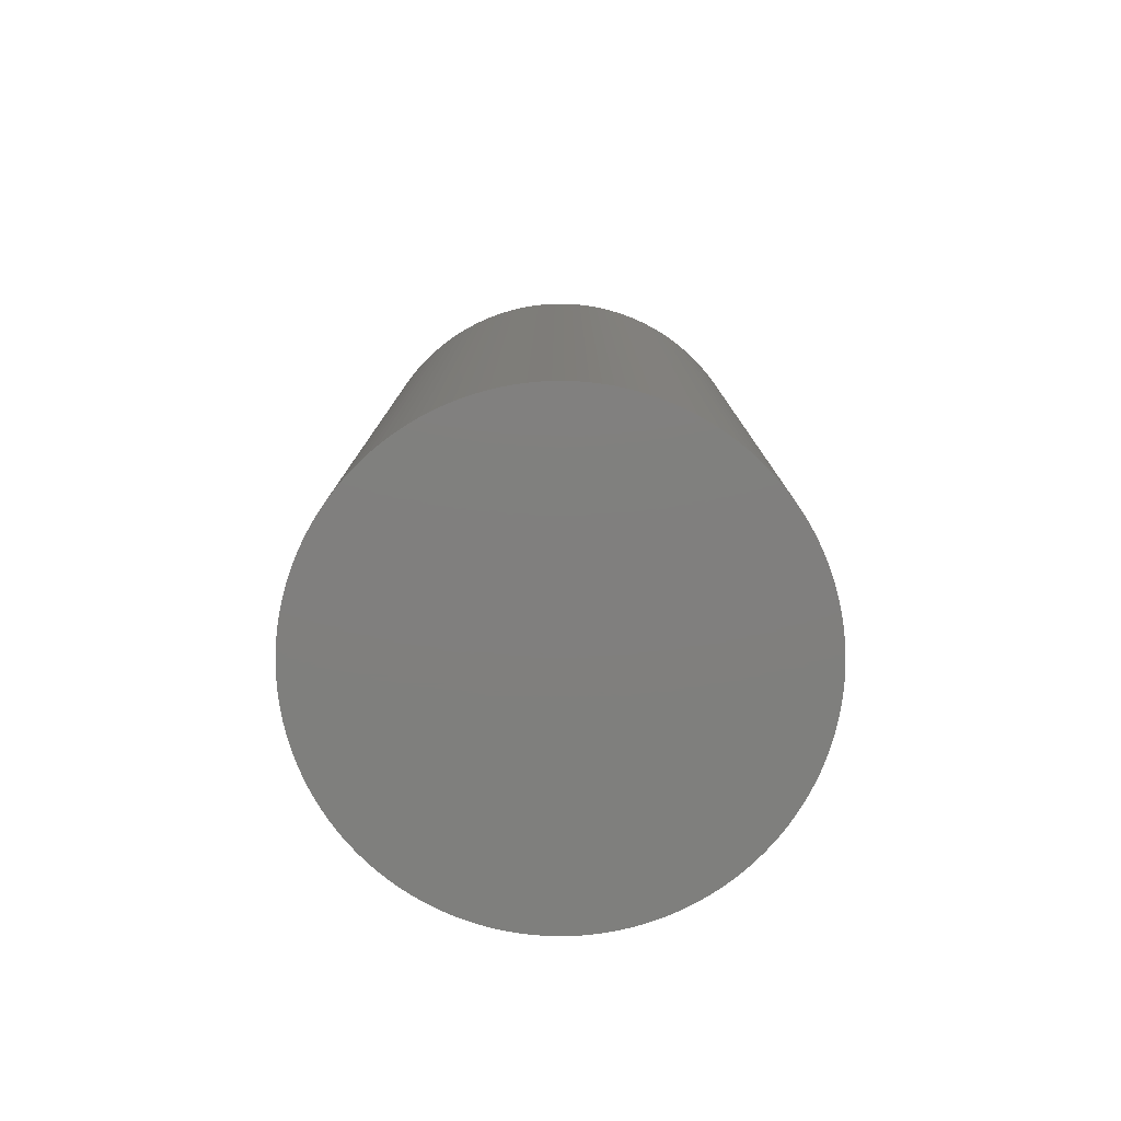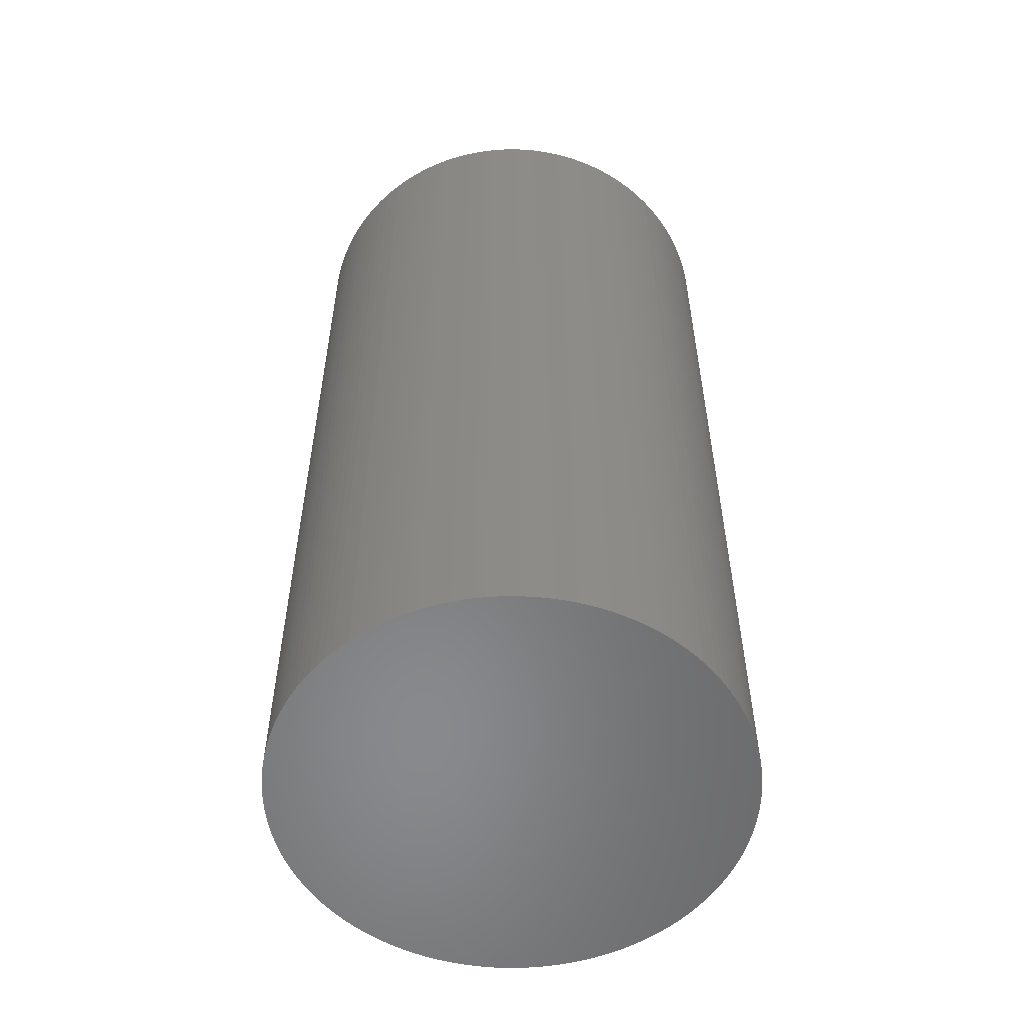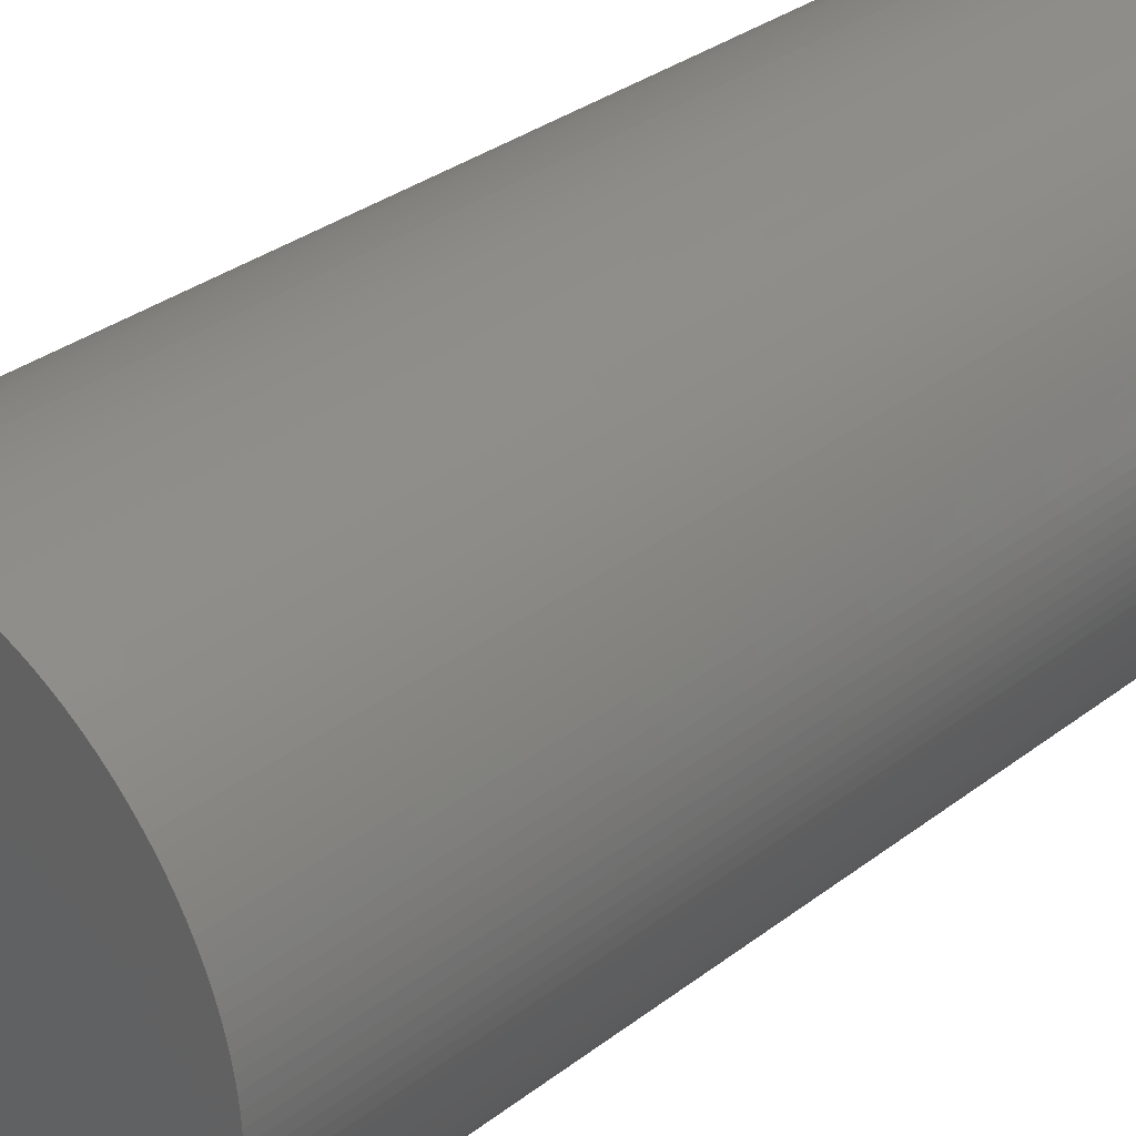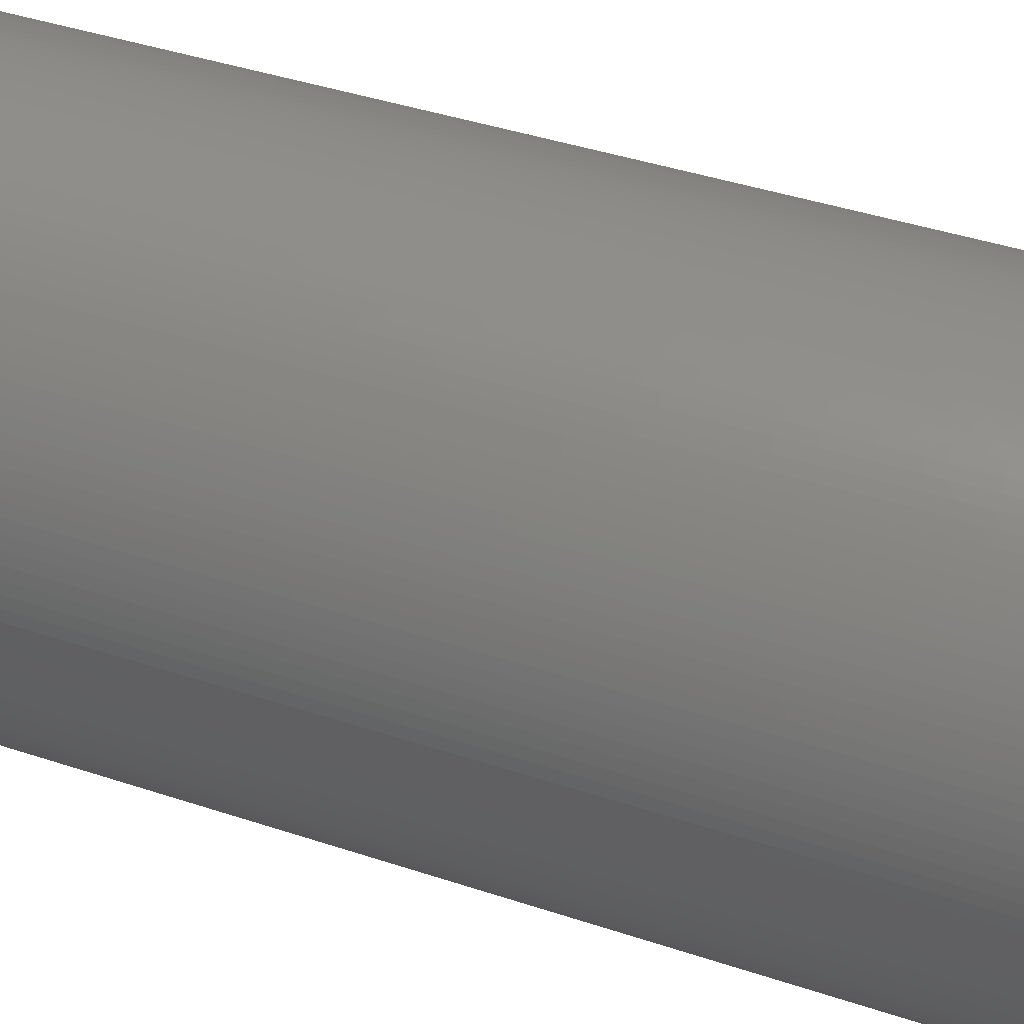
<metadata>
{"format":"stl","ext":"stl","renderer":"f3d","projection":"perspective","resolution":1024,"background":"white","views":[{"elev":-79.4,"azim":-35.8,"up":"+Z"},{"elev":-55.4,"azim":0.7,"up":"+Z"},{"elev":32.2,"azim":-136.8,"up":"+Y"},{"elev":40.7,"azim":112.3,"up":"+Y"}]}
</metadata>
<code>
# stl→obj: 290 verts, 576 faces
v 0.1245 0.1714 0
v 0.1249 0.166 0
v 0 0.1605 0
v 0.125 0.1605 0
v 0.1249 0.1551 0
v 0.122 0.1876 0
v 0.1231 0.1822 0
v 0.1239 0.1768 0
v 0.1175 0.2033 0
v 0.1192 0.1981 0
v 0.1207 0.1929 0
v 0.1109 0.2182 0
v 0.1133 0.2134 0
v 0.1155 0.2084 0
v 0.1024 0.2322 0
v 0.1054 0.2277 0
v 0.1083 0.223 0
v 0.09216 0.245 0
v 0.09576 0.2409 0
v 0.09917 0.2366 0
v 0.08035 0.2563 0
v 0.08445 0.2527 0
v 0.08839 0.2489 0
v 0.06716 0.266 0
v 0.0717 0.2629 0
v 0.0761 0.2597 0
v 0.05283 0.2738 0
v 0.05772 0.2714 0
v 0.0625 0.2688 0
v 0.03759 0.2797 0
v 0.04275 0.278 0
v 0.04784 0.276 0
v 0.02171 0.2836 0
v 0.02705 0.2826 0
v 0.03235 0.2813 0
v 0.005452 0.2854 0
v 0.01089 0.2851 0
v 0.01632 0.2845 0
v -0.01089 0.2851 0
v -0.005452 0.2854 0
v -7.654e-18 0.2855 0
v -0.02705 0.2826 0
v -0.02171 0.2836 0
v -0.01632 0.2845 0
v -0.04275 0.278 0
v -0.03759 0.2797 0
v -0.03235 0.2813 0
v -0.05772 0.2714 0
v -0.05283 0.2738 0
v -0.04784 0.276 0
v -0.0717 0.2629 0
v -0.06716 0.266 0
v -0.0625 0.2688 0
v -0.08445 0.2527 0
v -0.08035 0.2563 0
v -0.0761 0.2597 0
v -0.09576 0.2409 0
v -0.09216 0.245 0
v -0.08839 0.2489 0
v -0.1054 0.2277 0
v -0.1024 0.2322 0
v -0.09917 0.2366 0
v -0.1133 0.2134 0
v -0.1109 0.2182 0
v -0.1083 0.223 0
v -0.1192 0.1981 0
v -0.1175 0.2033 0
v -0.1155 0.2084 0
v -0.1231 0.1822 0
v -0.122 0.1876 0
v -0.1207 0.1929 0
v -0.1249 0.166 0
v -0.1245 0.1714 0
v -0.1239 0.1768 0
v -0.1245 0.1496 0
v -0.1249 0.1551 0
v -0.125 0.1605 0
v -0.122 0.1335 0
v -0.1231 0.1388 0
v -0.1239 0.1442 0
v -0.1175 0.1178 0
v -0.1192 0.1229 0
v -0.1207 0.1282 0
v -0.1109 0.1028 0
v -0.1133 0.1077 0
v -0.1155 0.1127 0
v -0.1024 0.08883 0
v -0.1054 0.09337 0
v -0.1083 0.09803 0
v -0.09216 0.07608 0
v -0.09576 0.08018 0
v -0.09917 0.08444 0
v -0.08035 0.06478 0
v -0.08445 0.06837 0
v -0.08839 0.07214 0
v -0.06716 0.05511 0
v -0.0717 0.05814 0
v -0.0761 0.06136 0
v -0.05283 0.04724 0
v -0.05772 0.04965 0
v -0.0625 0.05228 0
v -0.03759 0.04132 0
v -0.04275 0.04307 0
v -0.04784 0.04505 0
v -0.02171 0.03743 0
v -0.02705 0.03849 0
v -0.03235 0.03979 0
v -0.005452 0.03565 0
v -0.01089 0.03601 0
v -0.01632 0.0366 0
v 0.01089 0.03601 0
v 0.005452 0.03565 0
v 2.296e-17 0.03553 0
v 0.02705 0.03849 0
v 0.02171 0.03743 0
v 0.01632 0.0366 0
v 0.04275 0.04307 0
v 0.03759 0.04132 0
v 0.03235 0.03979 0
v 0.05772 0.04965 0
v 0.05283 0.04724 0
v 0.04784 0.04505 0
v 0.0717 0.05814 0
v 0.06716 0.05511 0
v 0.0625 0.05228 0
v 0.08445 0.06837 0
v 0.08035 0.06478 0
v 0.0761 0.06136 0
v 0.09576 0.08018 0
v 0.09216 0.07608 0
v 0.08839 0.07214 0
v 0.1054 0.09337 0
v 0.1024 0.08883 0
v 0.09917 0.08444 0
v 0.1133 0.1077 0
v 0.1109 0.1028 0
v 0.1083 0.09803 0
v 0.1192 0.1229 0
v 0.1175 0.1178 0
v 0.1155 0.1127 0
v 0.1231 0.1388 0
v 0.122 0.1335 0
v 0.1207 0.1282 0
v 0.1245 0.1496 0
v 0.1239 0.1442 0
v -0.1249 0.166 0.5
v -0.1245 0.1714 0.5
v -0.1239 0.1768 0.5
v -0.1231 0.1822 0.5
v -0.122 0.1876 0.5
v -0.1207 0.1929 0.5
v -0.1192 0.1981 0.5
v -0.1175 0.2033 0.5
v -0.1155 0.2084 0.5
v -0.1133 0.2134 0.5
v -0.1109 0.2182 0.5
v -0.1083 0.223 0.5
v -0.1054 0.2277 0.5
v -0.1024 0.2322 0.5
v -0.09917 0.2366 0.5
v -0.09576 0.2409 0.5
v -0.09216 0.245 0.5
v -0.08839 0.2489 0.5
v -0.08445 0.2527 0.5
v -0.08035 0.2563 0.5
v -0.0761 0.2597 0.5
v -0.0717 0.2629 0.5
v -0.06716 0.266 0.5
v -0.0625 0.2688 0.5
v -0.05772 0.2714 0.5
v -0.05283 0.2738 0.5
v -0.04784 0.276 0.5
v -0.04275 0.278 0.5
v -0.03759 0.2797 0.5
v -0.03235 0.2813 0.5
v -0.02705 0.2826 0.5
v -0.02171 0.2836 0.5
v -0.01632 0.2845 0.5
v -0.01089 0.2851 0.5
v -0.005452 0.2854 0.5
v -7.654e-18 0.2855 0.5
v 0.005452 0.2854 0.5
v 0.01089 0.2851 0.5
v 0.01632 0.2845 0.5
v 0.02171 0.2836 0.5
v 0.02705 0.2826 0.5
v 0.03235 0.2813 0.5
v 0.03759 0.2797 0.5
v 0.04275 0.278 0.5
v 0.04784 0.276 0.5
v 0.05283 0.2738 0.5
v 0.05772 0.2714 0.5
v 0.0625 0.2688 0.5
v 0.06716 0.266 0.5
v 0.0717 0.2629 0.5
v 0.0761 0.2597 0.5
v 0.08035 0.2563 0.5
v 0.08445 0.2527 0.5
v 0.08839 0.2489 0.5
v 0.09216 0.245 0.5
v 0.09576 0.2409 0.5
v 0.09917 0.2366 0.5
v 0.1024 0.2322 0.5
v 0.1054 0.2277 0.5
v 0.1083 0.223 0.5
v 0.1109 0.2182 0.5
v 0.1133 0.2134 0.5
v 0.1155 0.2084 0.5
v 0.1175 0.2033 0.5
v 0.1192 0.1981 0.5
v 0.1207 0.1929 0.5
v 0.122 0.1876 0.5
v 0.1231 0.1822 0.5
v 0.1239 0.1768 0.5
v 0.1245 0.1714 0.5
v 0.1249 0.166 0.5
v 0.125 0.1605 0.5
v 0.1249 0.1551 0.5
v 0.1245 0.1496 0.5
v 0.1239 0.1442 0.5
v 0.1231 0.1388 0.5
v 0.122 0.1335 0.5
v 0.1207 0.1282 0.5
v 0.1192 0.1229 0.5
v 0.1175 0.1178 0.5
v 0.1155 0.1127 0.5
v 0.1133 0.1077 0.5
v 0.1109 0.1028 0.5
v 0.1083 0.09803 0.5
v 0.1054 0.09337 0.5
v 0.1024 0.08883 0.5
v 0.09917 0.08444 0.5
v 0.09576 0.08018 0.5
v 0.09216 0.07608 0.5
v 0.08839 0.07214 0.5
v 0.08445 0.06837 0.5
v 0.08035 0.06478 0.5
v 0.0761 0.06136 0.5
v 0.0717 0.05814 0.5
v 0.06716 0.05511 0.5
v 0.0625 0.05228 0.5
v 0.05772 0.04965 0.5
v 0.05283 0.04724 0.5
v 0.04784 0.04505 0.5
v 0.04275 0.04307 0.5
v 0.03759 0.04132 0.5
v 0.03235 0.03979 0.5
v 0.02705 0.03849 0.5
v 0.02171 0.03743 0.5
v 0.01632 0.0366 0.5
v 0.01089 0.03601 0.5
v 0.005452 0.03565 0.5
v 2.296e-17 0.03553 0.5
v -0.005452 0.03565 0.5
v -0.01089 0.03601 0.5
v -0.01632 0.0366 0.5
v -0.02171 0.03743 0.5
v -0.02705 0.03849 0.5
v -0.03235 0.03979 0.5
v -0.03759 0.04132 0.5
v -0.04275 0.04307 0.5
v -0.04784 0.04505 0.5
v -0.05283 0.04724 0.5
v -0.05772 0.04965 0.5
v -0.0625 0.05228 0.5
v -0.06716 0.05511 0.5
v -0.0717 0.05814 0.5
v -0.0761 0.06136 0.5
v -0.08035 0.06478 0.5
v -0.08445 0.06837 0.5
v -0.08839 0.07214 0.5
v -0.09216 0.07608 0.5
v -0.09576 0.08018 0.5
v -0.09917 0.08444 0.5
v -0.1024 0.08883 0.5
v -0.1054 0.09337 0.5
v -0.1083 0.09803 0.5
v -0.1109 0.1028 0.5
v -0.1133 0.1077 0.5
v -0.1155 0.1127 0.5
v -0.1175 0.1178 0.5
v -0.1192 0.1229 0.5
v -0.1207 0.1282 0.5
v -0.122 0.1335 0.5
v -0.1231 0.1388 0.5
v -0.1239 0.1442 0.5
v -0.1245 0.1496 0.5
v -0.1249 0.1551 0.5
v -0.125 0.1605 0.5
v 0 0.1605 0.5
f 1 2 3
f 2 4 3
f 3 4 5
f 6 7 3
f 7 8 3
f 3 8 1
f 9 10 3
f 10 11 3
f 3 11 6
f 12 13 3
f 13 14 3
f 3 14 9
f 15 16 3
f 16 17 3
f 3 17 12
f 18 19 3
f 19 20 3
f 3 20 15
f 21 22 3
f 22 23 3
f 3 23 18
f 24 25 3
f 25 26 3
f 3 26 21
f 27 28 3
f 28 29 3
f 3 29 24
f 30 31 3
f 31 32 3
f 3 32 27
f 33 34 3
f 34 35 3
f 3 35 30
f 36 37 3
f 37 38 3
f 3 38 33
f 39 40 3
f 40 41 3
f 3 41 36
f 42 43 3
f 43 44 3
f 3 44 39
f 45 46 3
f 46 47 3
f 3 47 42
f 48 49 3
f 49 50 3
f 3 50 45
f 51 52 3
f 52 53 3
f 3 53 48
f 54 55 3
f 55 56 3
f 3 56 51
f 57 58 3
f 58 59 3
f 3 59 54
f 60 61 3
f 61 62 3
f 3 62 57
f 63 64 3
f 64 65 3
f 3 65 60
f 66 67 3
f 67 68 3
f 3 68 63
f 69 70 3
f 70 71 3
f 3 71 66
f 72 73 3
f 73 74 3
f 3 74 69
f 75 76 3
f 76 77 3
f 3 77 72
f 78 79 3
f 79 80 3
f 3 80 75
f 81 82 3
f 82 83 3
f 3 83 78
f 84 85 3
f 85 86 3
f 3 86 81
f 87 88 3
f 88 89 3
f 3 89 84
f 90 91 3
f 91 92 3
f 3 92 87
f 93 94 3
f 94 95 3
f 3 95 90
f 96 97 3
f 97 98 3
f 3 98 93
f 99 100 3
f 100 101 3
f 3 101 96
f 102 103 3
f 103 104 3
f 3 104 99
f 105 106 3
f 106 107 3
f 3 107 102
f 108 109 3
f 109 110 3
f 3 110 105
f 111 112 3
f 112 113 3
f 3 113 108
f 114 115 3
f 115 116 3
f 3 116 111
f 117 118 3
f 118 119 3
f 3 119 114
f 120 121 3
f 121 122 3
f 3 122 117
f 123 124 3
f 124 125 3
f 3 125 120
f 126 127 3
f 127 128 3
f 3 128 123
f 129 130 3
f 130 131 3
f 3 131 126
f 132 133 3
f 133 134 3
f 3 134 129
f 135 136 3
f 136 137 3
f 3 137 132
f 138 139 3
f 139 140 3
f 3 140 135
f 141 142 3
f 142 143 3
f 3 143 138
f 5 144 3
f 144 145 3
f 3 145 141
f 77 146 72
f 146 147 72
f 72 147 73
f 147 148 73
f 73 148 74
f 148 149 74
f 74 149 69
f 149 150 69
f 69 150 70
f 150 151 70
f 70 151 71
f 151 152 71
f 71 152 66
f 152 153 66
f 66 153 67
f 153 154 67
f 67 154 68
f 154 155 68
f 68 155 63
f 155 156 63
f 63 156 64
f 156 157 64
f 64 157 65
f 157 158 65
f 65 158 60
f 158 159 60
f 60 159 61
f 159 160 61
f 61 160 62
f 160 161 62
f 62 161 57
f 161 162 57
f 57 162 58
f 162 163 58
f 58 163 59
f 163 164 59
f 59 164 54
f 164 165 54
f 54 165 55
f 165 166 55
f 55 166 56
f 166 167 56
f 56 167 51
f 167 168 51
f 51 168 52
f 168 169 52
f 52 169 53
f 169 170 53
f 53 170 48
f 170 171 48
f 48 171 49
f 171 172 49
f 49 172 50
f 172 173 50
f 50 173 45
f 173 174 45
f 45 174 46
f 174 175 46
f 46 175 47
f 175 176 47
f 47 176 42
f 176 177 42
f 42 177 43
f 177 178 43
f 43 178 44
f 178 179 44
f 44 179 39
f 179 180 39
f 39 180 40
f 180 181 40
f 40 181 41
f 181 182 41
f 41 182 36
f 182 183 36
f 36 183 37
f 183 184 37
f 37 184 38
f 184 185 38
f 38 185 33
f 185 186 33
f 33 186 34
f 186 187 34
f 34 187 35
f 187 188 35
f 35 188 30
f 188 189 30
f 30 189 31
f 189 190 31
f 31 190 32
f 190 191 32
f 32 191 27
f 191 192 27
f 27 192 28
f 192 193 28
f 28 193 29
f 193 194 29
f 29 194 24
f 194 195 24
f 24 195 25
f 195 196 25
f 25 196 26
f 196 197 26
f 26 197 21
f 197 198 21
f 21 198 22
f 198 199 22
f 22 199 23
f 199 200 23
f 23 200 18
f 200 201 18
f 18 201 19
f 201 202 19
f 19 202 20
f 202 203 20
f 20 203 15
f 203 204 15
f 15 204 16
f 204 205 16
f 16 205 17
f 205 206 17
f 17 206 12
f 206 207 12
f 12 207 13
f 207 208 13
f 13 208 14
f 208 209 14
f 14 209 9
f 209 210 9
f 9 210 10
f 210 211 10
f 10 211 11
f 211 212 11
f 11 212 6
f 212 213 6
f 6 213 7
f 213 214 7
f 7 214 8
f 214 215 8
f 8 215 1
f 215 216 1
f 1 216 2
f 216 217 2
f 2 217 4
f 217 218 4
f 4 218 5
f 218 219 5
f 5 219 144
f 219 220 144
f 144 220 145
f 220 221 145
f 145 221 141
f 221 222 141
f 141 222 142
f 222 223 142
f 142 223 143
f 223 224 143
f 143 224 138
f 224 225 138
f 138 225 139
f 225 226 139
f 139 226 140
f 226 227 140
f 140 227 135
f 227 228 135
f 135 228 136
f 228 229 136
f 136 229 137
f 229 230 137
f 137 230 132
f 230 231 132
f 132 231 133
f 231 232 133
f 133 232 134
f 232 233 134
f 134 233 129
f 233 234 129
f 129 234 130
f 234 235 130
f 130 235 131
f 235 236 131
f 131 236 126
f 236 237 126
f 126 237 127
f 237 238 127
f 127 238 128
f 238 239 128
f 128 239 123
f 239 240 123
f 123 240 124
f 240 241 124
f 124 241 125
f 241 242 125
f 125 242 120
f 242 243 120
f 120 243 121
f 243 244 121
f 121 244 122
f 244 245 122
f 122 245 117
f 245 246 117
f 117 246 118
f 246 247 118
f 118 247 119
f 247 248 119
f 119 248 114
f 248 249 114
f 114 249 115
f 249 250 115
f 115 250 116
f 250 251 116
f 116 251 111
f 251 252 111
f 111 252 112
f 252 253 112
f 112 253 113
f 253 254 113
f 113 254 108
f 254 255 108
f 108 255 109
f 255 256 109
f 109 256 110
f 256 257 110
f 110 257 105
f 257 258 105
f 105 258 106
f 258 259 106
f 106 259 107
f 259 260 107
f 107 260 102
f 260 261 102
f 102 261 103
f 261 262 103
f 103 262 104
f 262 263 104
f 104 263 99
f 263 264 99
f 99 264 100
f 264 265 100
f 100 265 101
f 265 266 101
f 101 266 96
f 266 267 96
f 96 267 97
f 267 268 97
f 97 268 98
f 268 269 98
f 98 269 93
f 269 270 93
f 93 270 94
f 270 271 94
f 94 271 95
f 271 272 95
f 95 272 90
f 272 273 90
f 90 273 91
f 273 274 91
f 91 274 92
f 274 275 92
f 92 275 87
f 275 276 87
f 87 276 88
f 276 277 88
f 88 277 89
f 277 278 89
f 89 278 84
f 278 279 84
f 84 279 85
f 279 280 85
f 85 280 86
f 280 281 86
f 86 281 81
f 281 282 81
f 81 282 82
f 282 283 82
f 82 283 83
f 283 284 83
f 83 284 78
f 284 285 78
f 78 285 79
f 285 286 79
f 79 286 80
f 286 287 80
f 80 287 75
f 287 288 75
f 75 288 76
f 288 289 76
f 76 289 77
f 289 146 77
f 219 218 290
f 218 217 290
f 290 217 216
f 222 221 290
f 221 220 290
f 290 220 219
f 225 224 290
f 224 223 290
f 290 223 222
f 228 227 290
f 227 226 290
f 290 226 225
f 231 230 290
f 230 229 290
f 290 229 228
f 234 233 290
f 233 232 290
f 290 232 231
f 237 236 290
f 236 235 290
f 290 235 234
f 240 239 290
f 239 238 290
f 290 238 237
f 243 242 290
f 242 241 290
f 290 241 240
f 246 245 290
f 245 244 290
f 290 244 243
f 249 248 290
f 248 247 290
f 290 247 246
f 252 251 290
f 251 250 290
f 290 250 249
f 255 254 290
f 254 253 290
f 290 253 252
f 258 257 290
f 257 256 290
f 290 256 255
f 261 260 290
f 260 259 290
f 290 259 258
f 264 263 290
f 263 262 290
f 290 262 261
f 267 266 290
f 266 265 290
f 290 265 264
f 270 269 290
f 269 268 290
f 290 268 267
f 273 272 290
f 272 271 290
f 290 271 270
f 276 275 290
f 275 274 290
f 290 274 273
f 279 278 290
f 278 277 290
f 290 277 276
f 282 281 290
f 281 280 290
f 290 280 279
f 285 284 290
f 284 283 290
f 290 283 282
f 288 287 290
f 287 286 290
f 290 286 285
f 147 146 290
f 146 289 290
f 290 289 288
f 150 149 290
f 149 148 290
f 290 148 147
f 153 152 290
f 152 151 290
f 290 151 150
f 156 155 290
f 155 154 290
f 290 154 153
f 159 158 290
f 158 157 290
f 290 157 156
f 162 161 290
f 161 160 290
f 290 160 159
f 165 164 290
f 164 163 290
f 290 163 162
f 168 167 290
f 167 166 290
f 290 166 165
f 171 170 290
f 170 169 290
f 290 169 168
f 174 173 290
f 173 172 290
f 290 172 171
f 177 176 290
f 176 175 290
f 290 175 174
f 180 179 290
f 179 178 290
f 290 178 177
f 183 182 290
f 182 181 290
f 290 181 180
f 186 185 290
f 185 184 290
f 290 184 183
f 189 188 290
f 188 187 290
f 290 187 186
f 192 191 290
f 191 190 290
f 290 190 189
f 195 194 290
f 194 193 290
f 290 193 192
f 198 197 290
f 197 196 290
f 290 196 195
f 201 200 290
f 200 199 290
f 290 199 198
f 204 203 290
f 203 202 290
f 290 202 201
f 207 206 290
f 206 205 290
f 290 205 204
f 210 209 290
f 209 208 290
f 290 208 207
f 213 212 290
f 212 211 290
f 290 211 210
f 216 215 290
f 215 214 290
f 290 214 213

</code>
